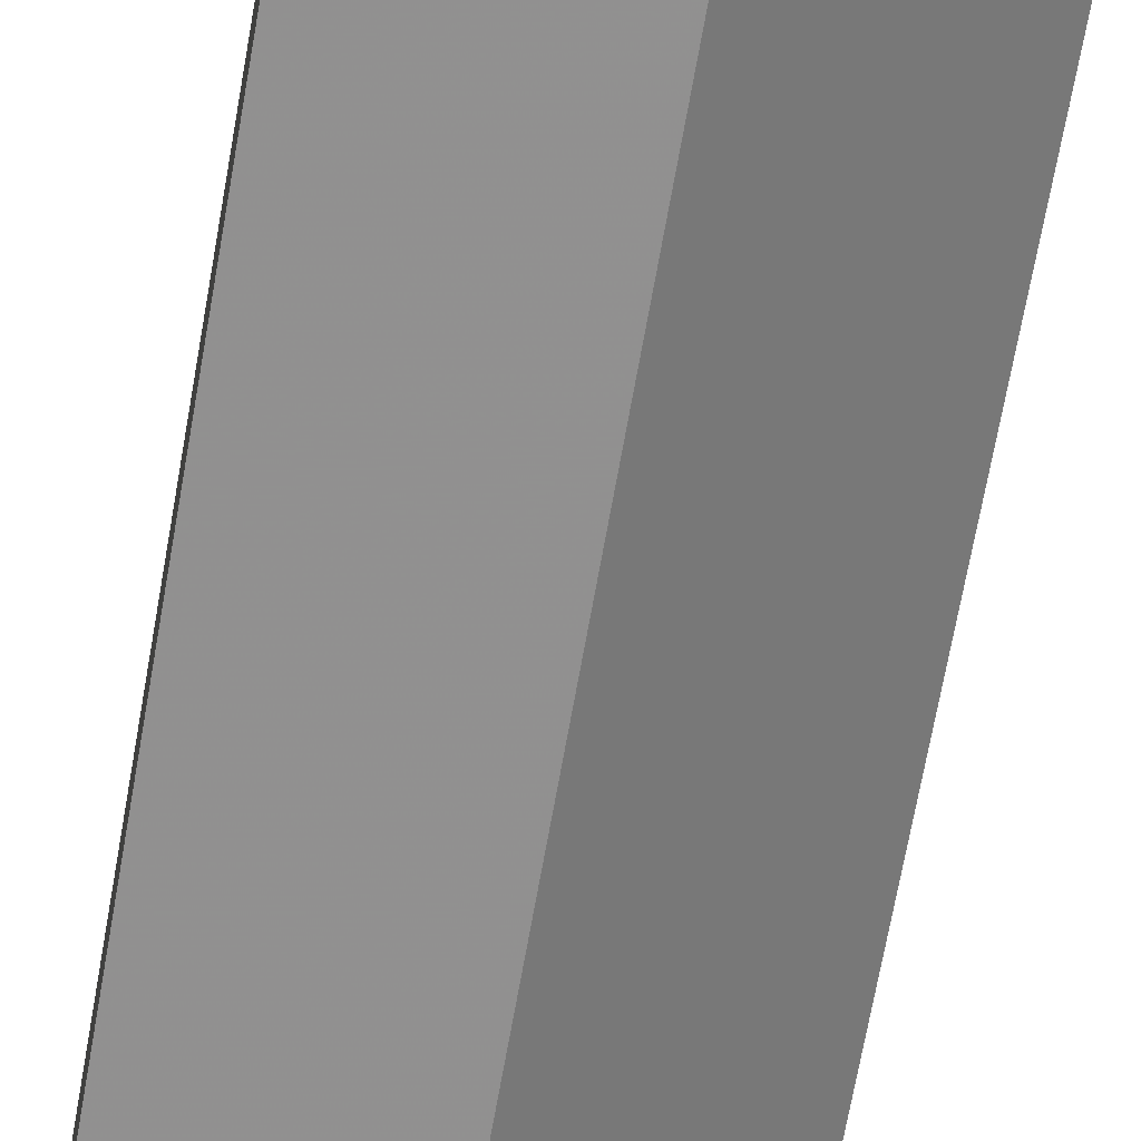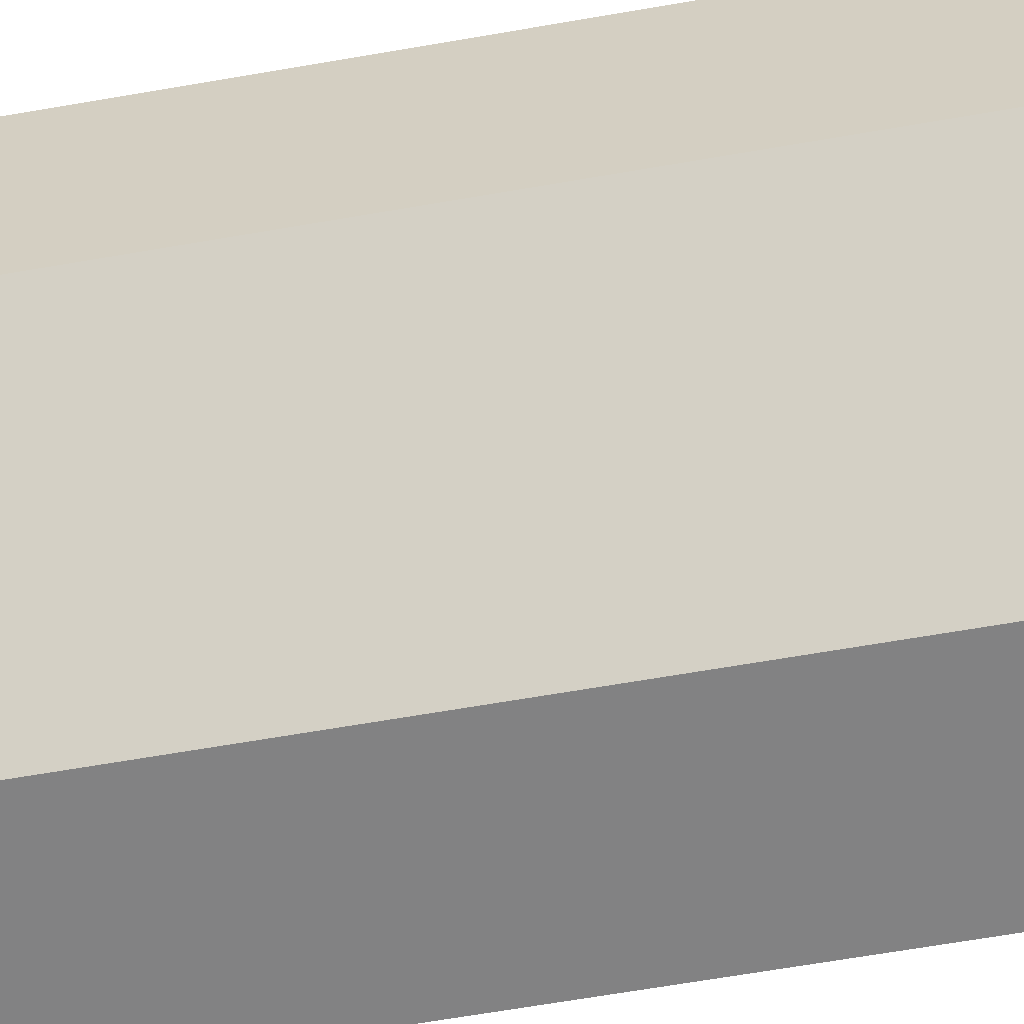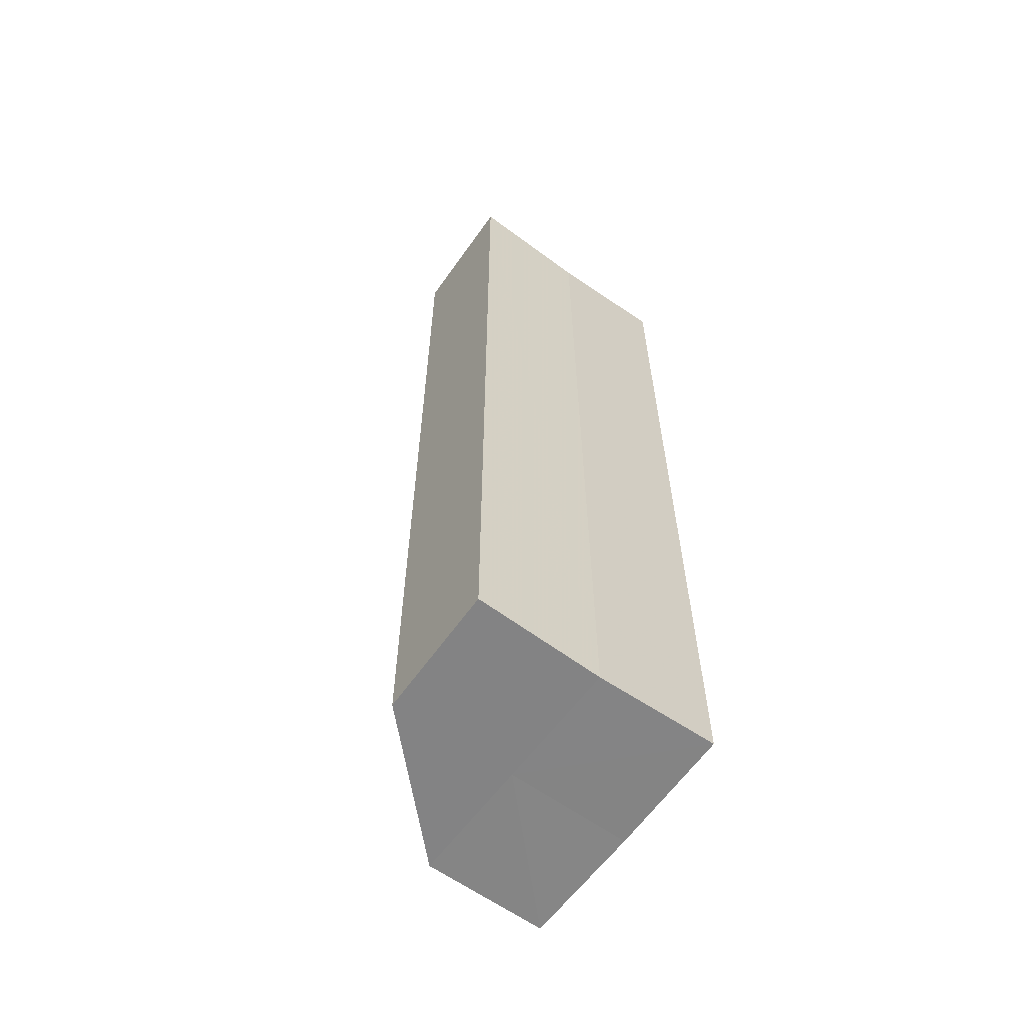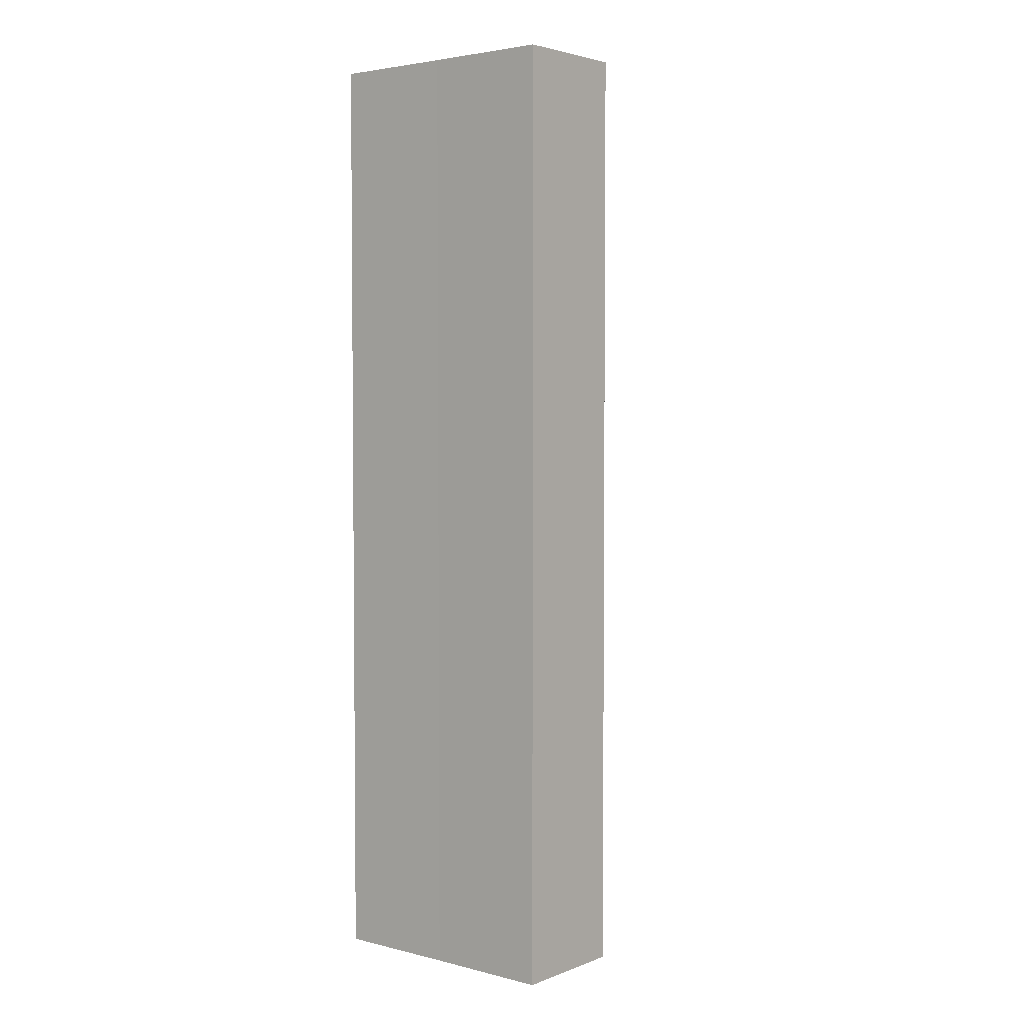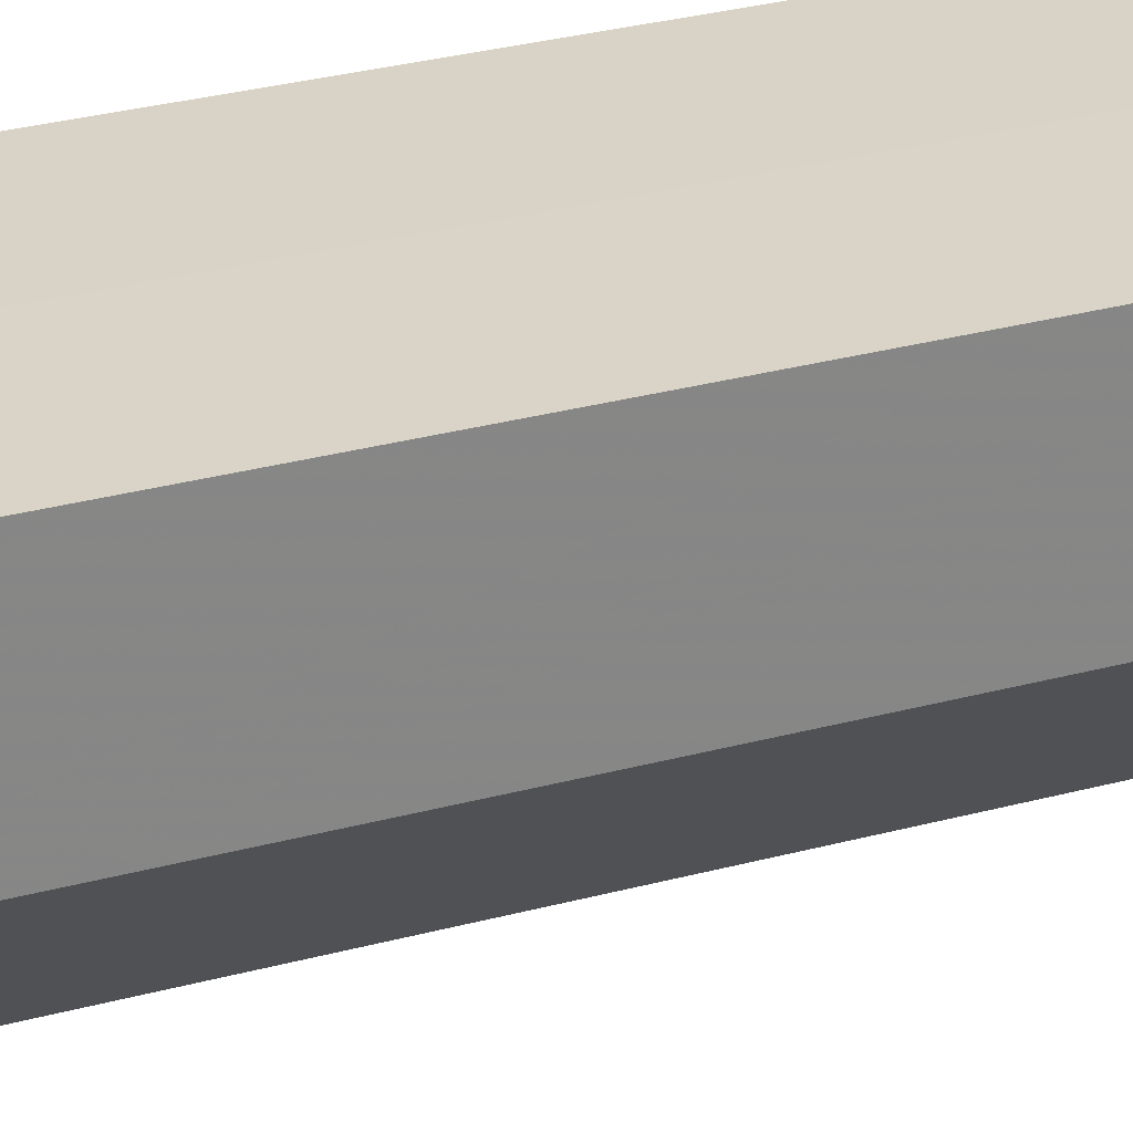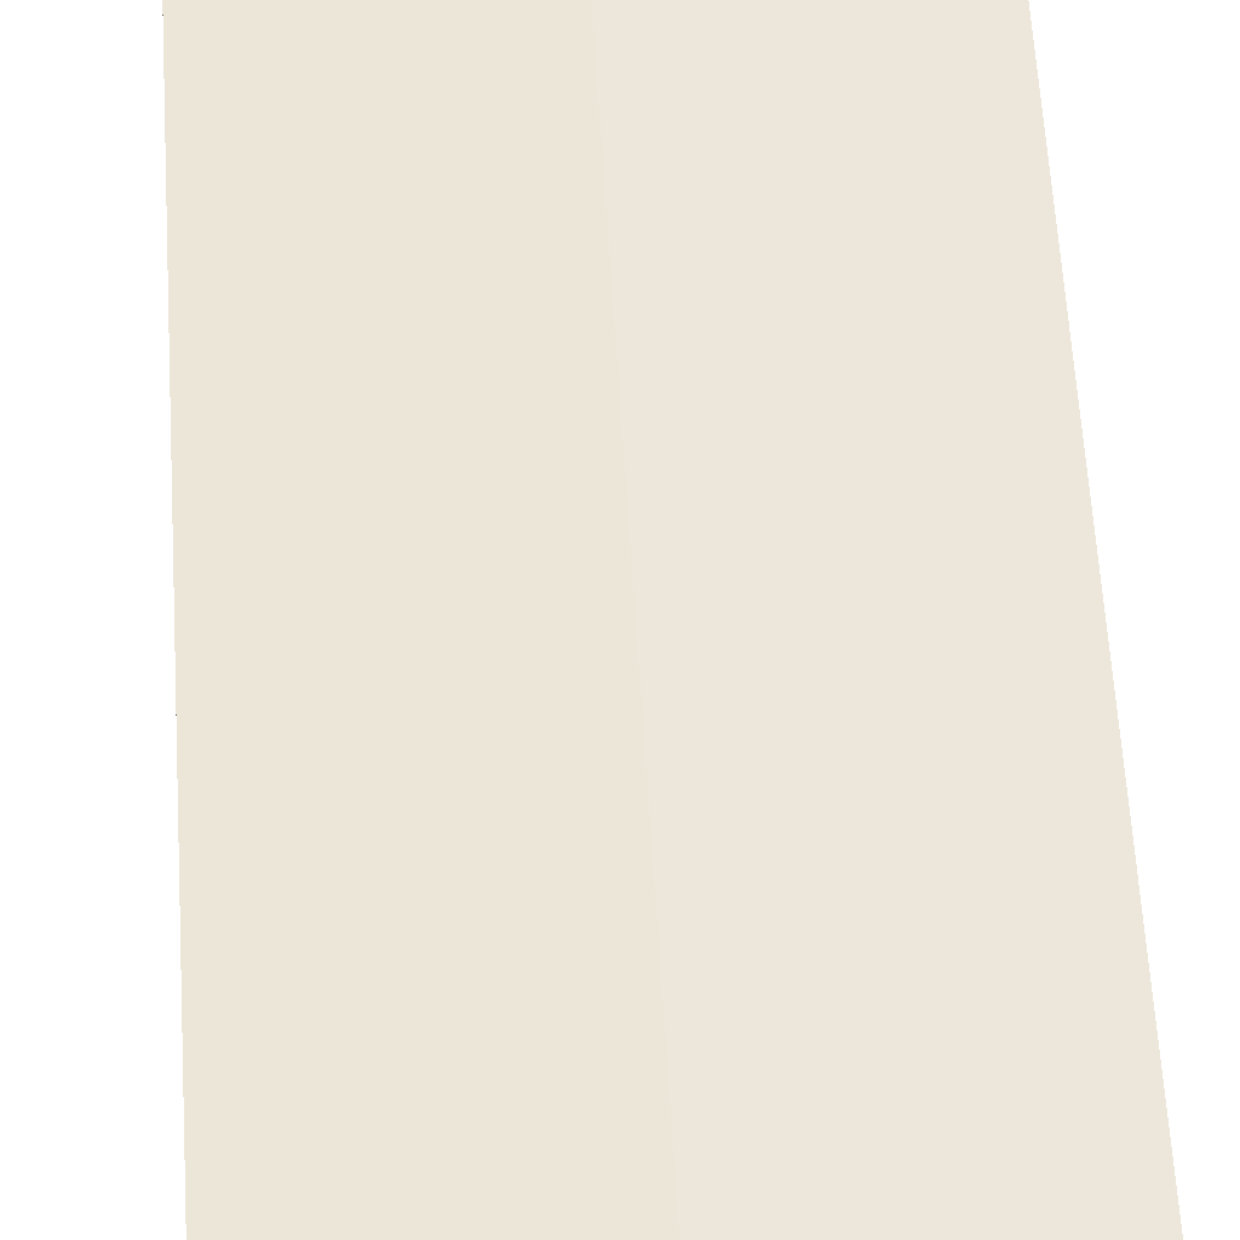
<metadata>
{"format":"obj","ext":"obj","renderer":"f3d","projection":"perspective","resolution":1024,"background":"white","views":[{"elev":-65.8,"azim":-9.9,"up":"+Y"},{"elev":-60.1,"azim":100.5,"up":"+Y"},{"elev":-61.5,"azim":144.1,"up":"+Z"},{"elev":3.5,"azim":-51.0,"up":"+Z"},{"elev":28.2,"azim":67.3,"up":"+Y"},{"elev":52.6,"azim":-3.1,"up":"+Y"}]}
</metadata>
<code>
o 9027
v 2224 1888 22.06
v 2224 1888 22.06
v 2224 1888 22.13
v 2224 1888 22.06
v 2224 1888 22.13
v 2224 1888 22.06
v 2224 1888 22.13
v 2224 1888 22.06
v 2224 1888 22.13
v 2224 1888 22.06
v 2224 1888 22.13
v 2224 1888 22.06
v 2224 1888 22.13
v 2224 1888 22.06
v 2224 1888 22.06
v 2224 1888 22.06
v 2224 1888 22.06
v 2224 1888 22.06
v 2224 1888 22.06
v 2224 1888 22.06
v 2224 1888 22.13
v 2224 1888 22.13
v 2224 1888 22.13
v 2224 1888 22.13
v 2224 1888 22.13
v 2224 1888 22.06
v 2224 1888 22.13
v 2224 1888 22.06
v 2224 1888 22.06
v 2224 1888 22.06
v 2224 1888 22.06
v 2224 1888 22.13
v 2224 1888 22.06
v 2224 1888 22.06
v 2224 1888 22.06
v 2224 1888 22.13
v 2224 1888 22.13
v 2224 1888 22.13
v 2224 1888 22.13
v 2224 1888 22.13
v 2224 1888 22.13
v 2224 1888 22.13
v 2224 1888 22.13
v 2224 1888 22.13
f 1 2 3
f 4 1 5
f 6 4 7
f 7 8 9
f 9 10 11
f 11 12 13
f 14 15 12
f 14 12 16
f 14 16 17
f 14 18 15
f 14 17 19
f 14 20 18
f 14 19 20
f 21 18 22
f 23 19 24
f 25 26 21
f 27 28 23
f 29 30 25
f 30 31 32
f 33 34 27
f 34 35 36
f 37 38 39
f 37 40 38
f 37 39 41
f 37 42 40
f 37 41 43
f 37 44 42
f 37 43 44

</code>
